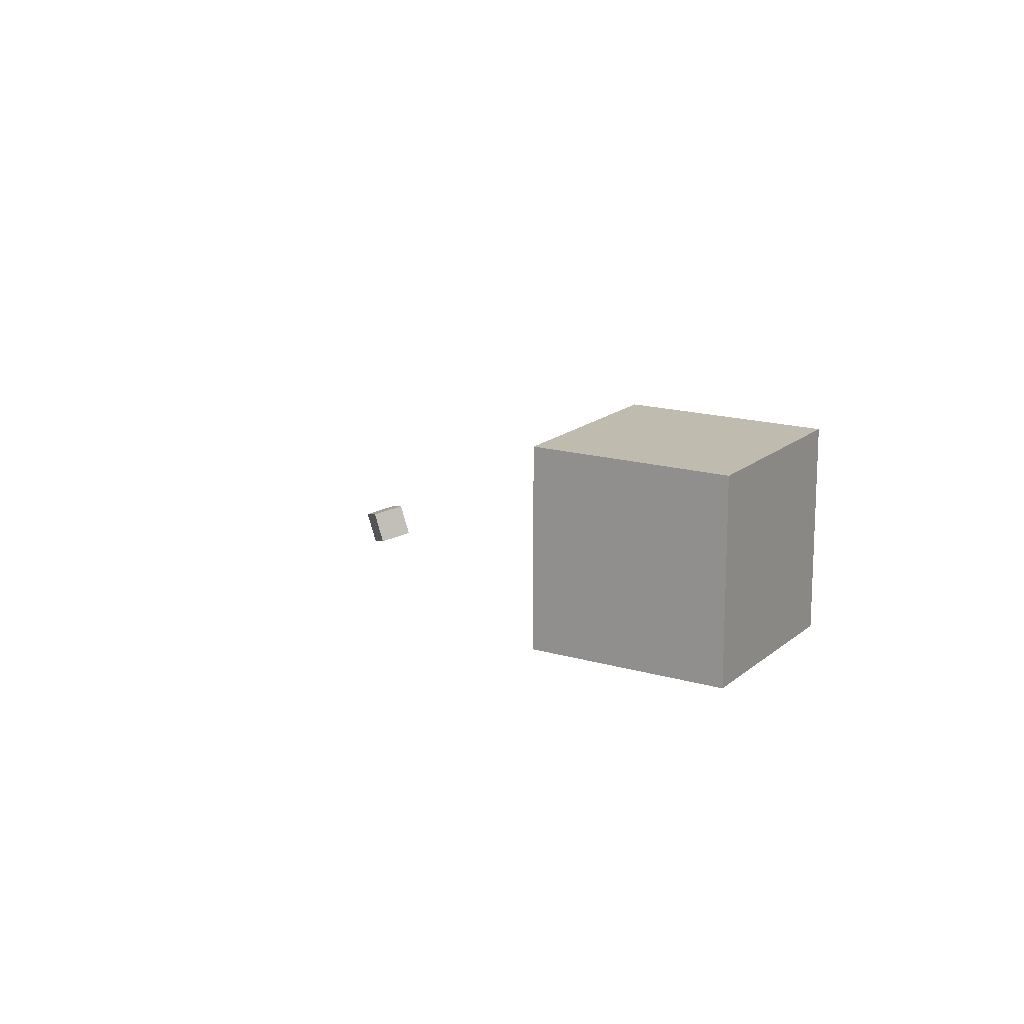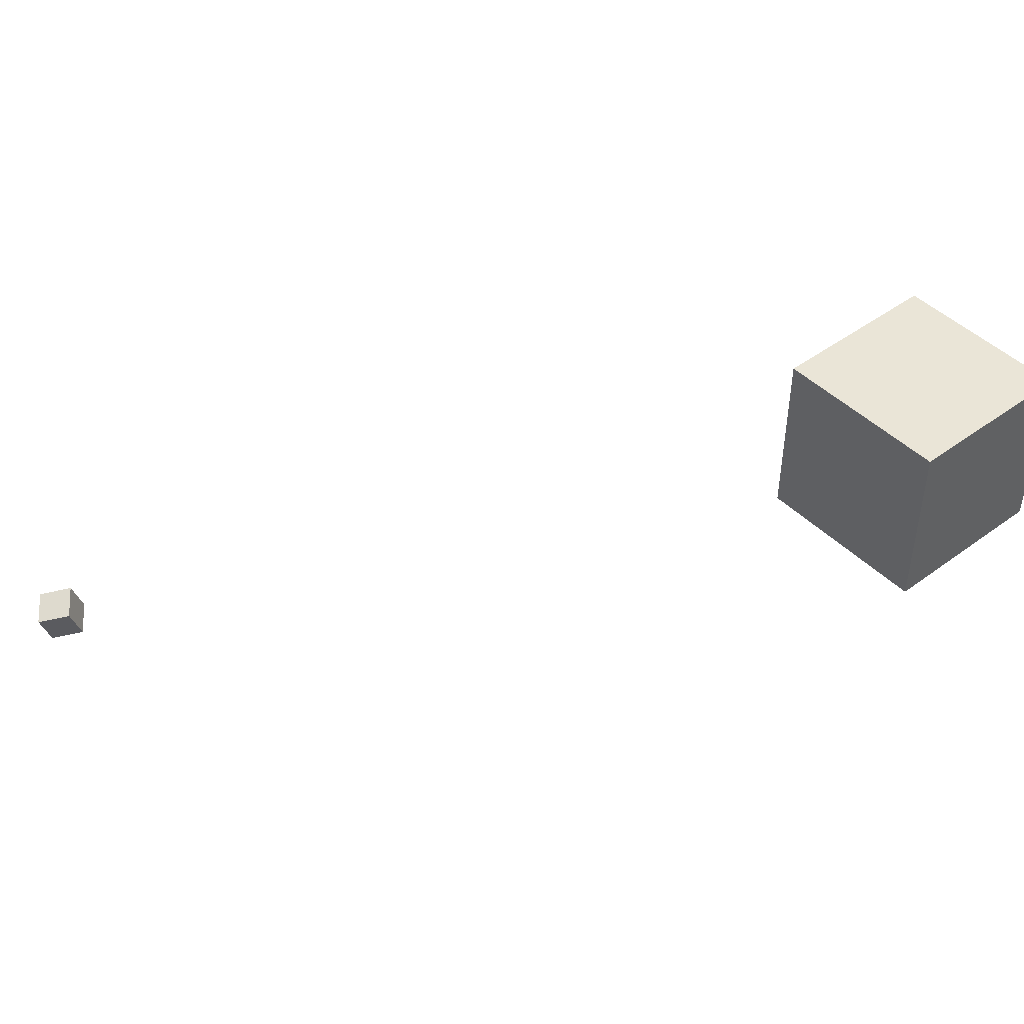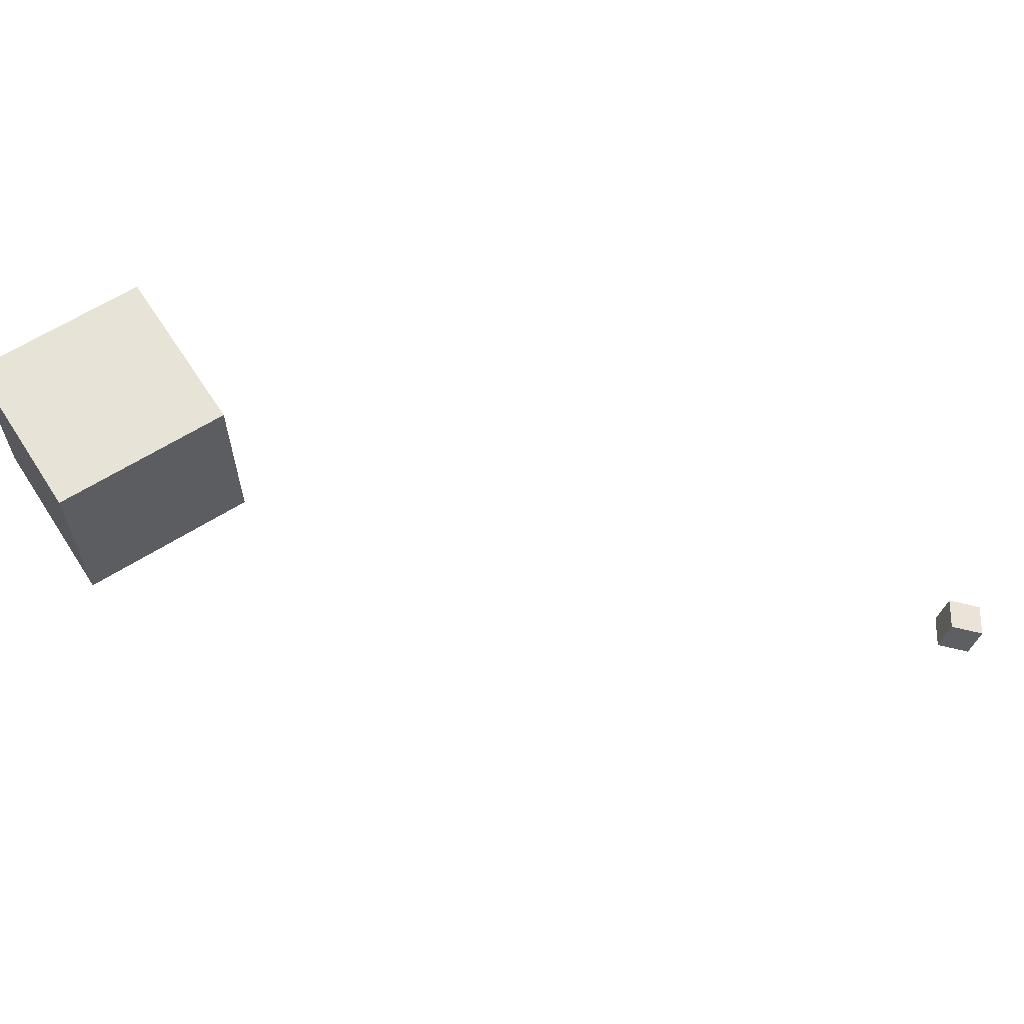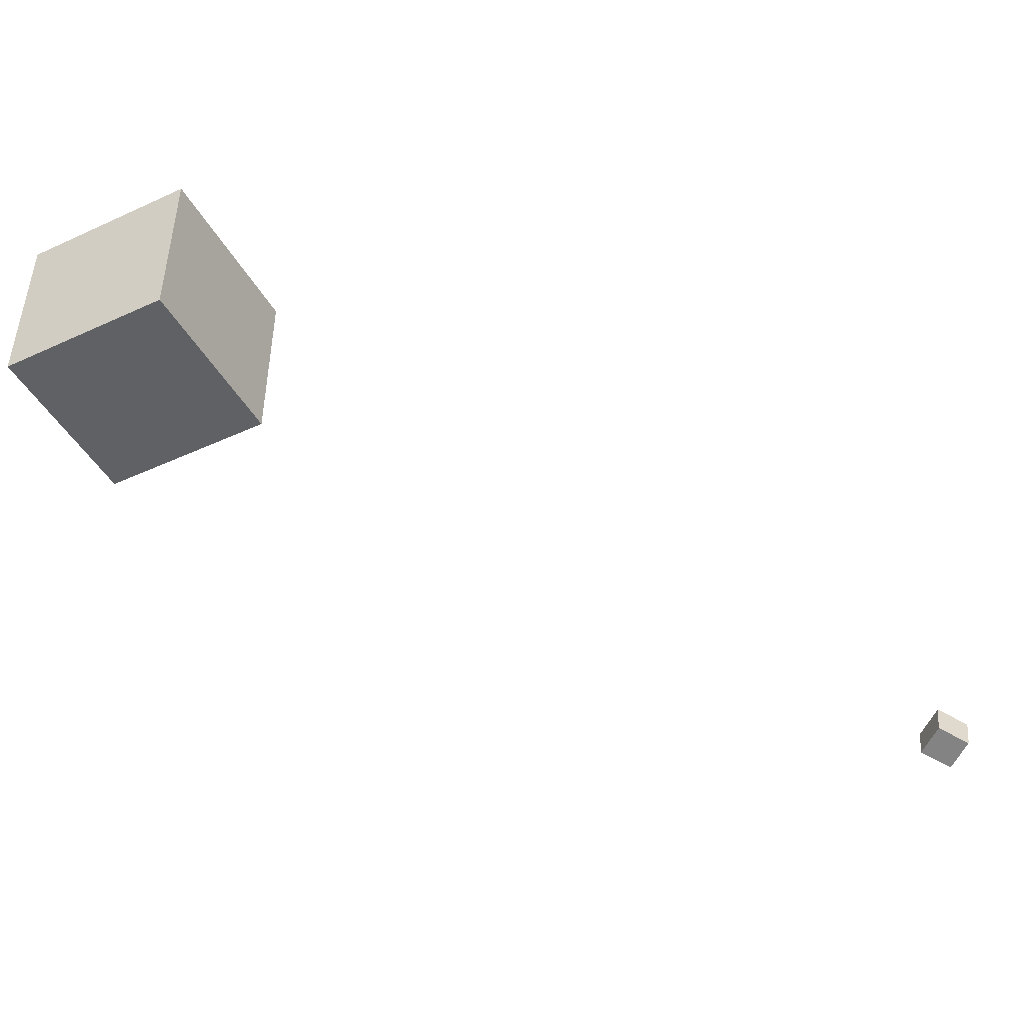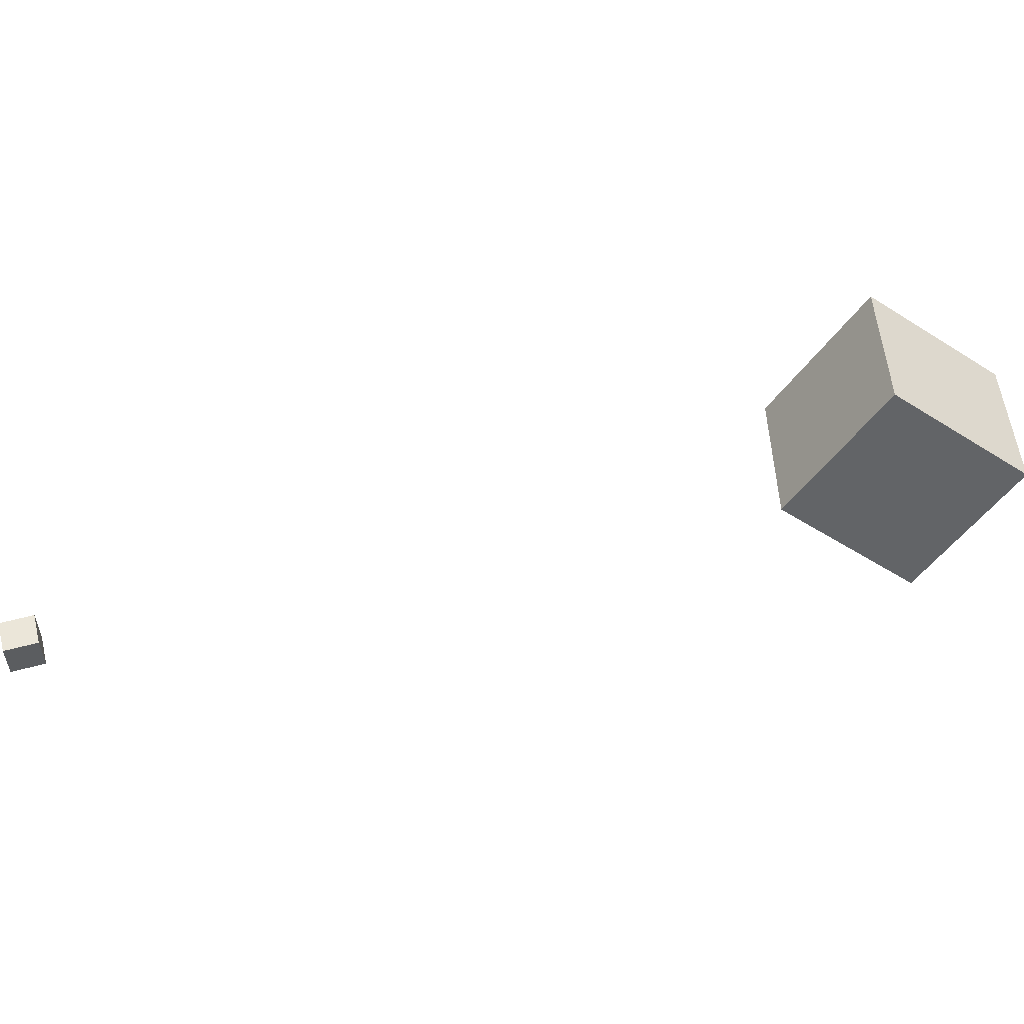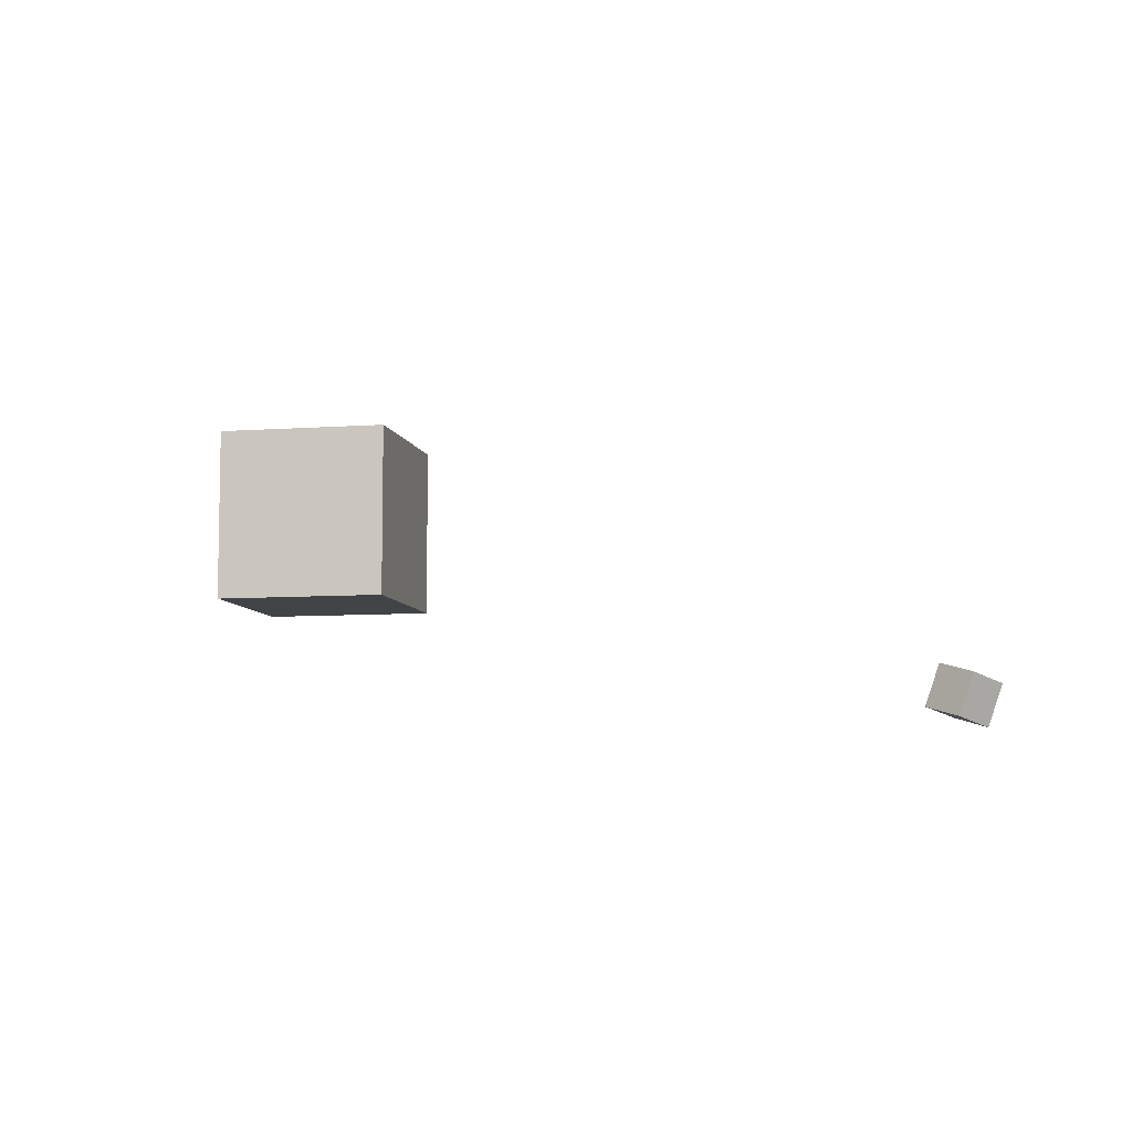
<metadata>
{"format":"obj","ext":"obj","renderer":"f3d","projection":"perspective","resolution":1024,"background":"white","views":[{"elev":16.2,"azim":-148.8,"up":"+Y"},{"elev":44.4,"azim":139.5,"up":"+Y"},{"elev":62.0,"azim":-32.9,"up":"+Y"},{"elev":-45.6,"azim":-62.3,"up":"+Y"},{"elev":-51.1,"azim":145.5,"up":"+Y"},{"elev":-7.5,"azim":11.6,"up":"+Y"}]}
</metadata>
<code>
o Cube
v 1 -3.906 1
v 1 -3.906 -1
v 1 -5.906 1
v 1 -5.906 -1
v -1 -3.906 1
v -1 -3.906 -1
v -1 -5.906 1
v -1 -5.906 -1
f 7 6 8
f 2 8 6
f 1 4 2
f 5 2 6
f 7 5 6
f 2 4 8
f 1 3 4
f 5 1 2
f 5 3 1
f 5 7 3
f 3 8 4
f 3 7 8
o CameraBox
v 7.679 -7.741 6.098
v 7.978 -7.844 6.343
v 7.447 -7.662 6.414
v 7.746 -7.764 6.659
v 7.809 -7.363 6.098
v 8.108 -7.465 6.343
v 7.577 -7.284 6.414
v 7.876 -7.386 6.659
f 10 11 9
f 16 13 15
f 14 9 13
f 12 14 16
f 10 12 11
f 16 14 13
f 14 10 9
f 12 10 14
f 15 9 11
f 15 13 9
f 12 15 11
f 12 16 15

</code>
